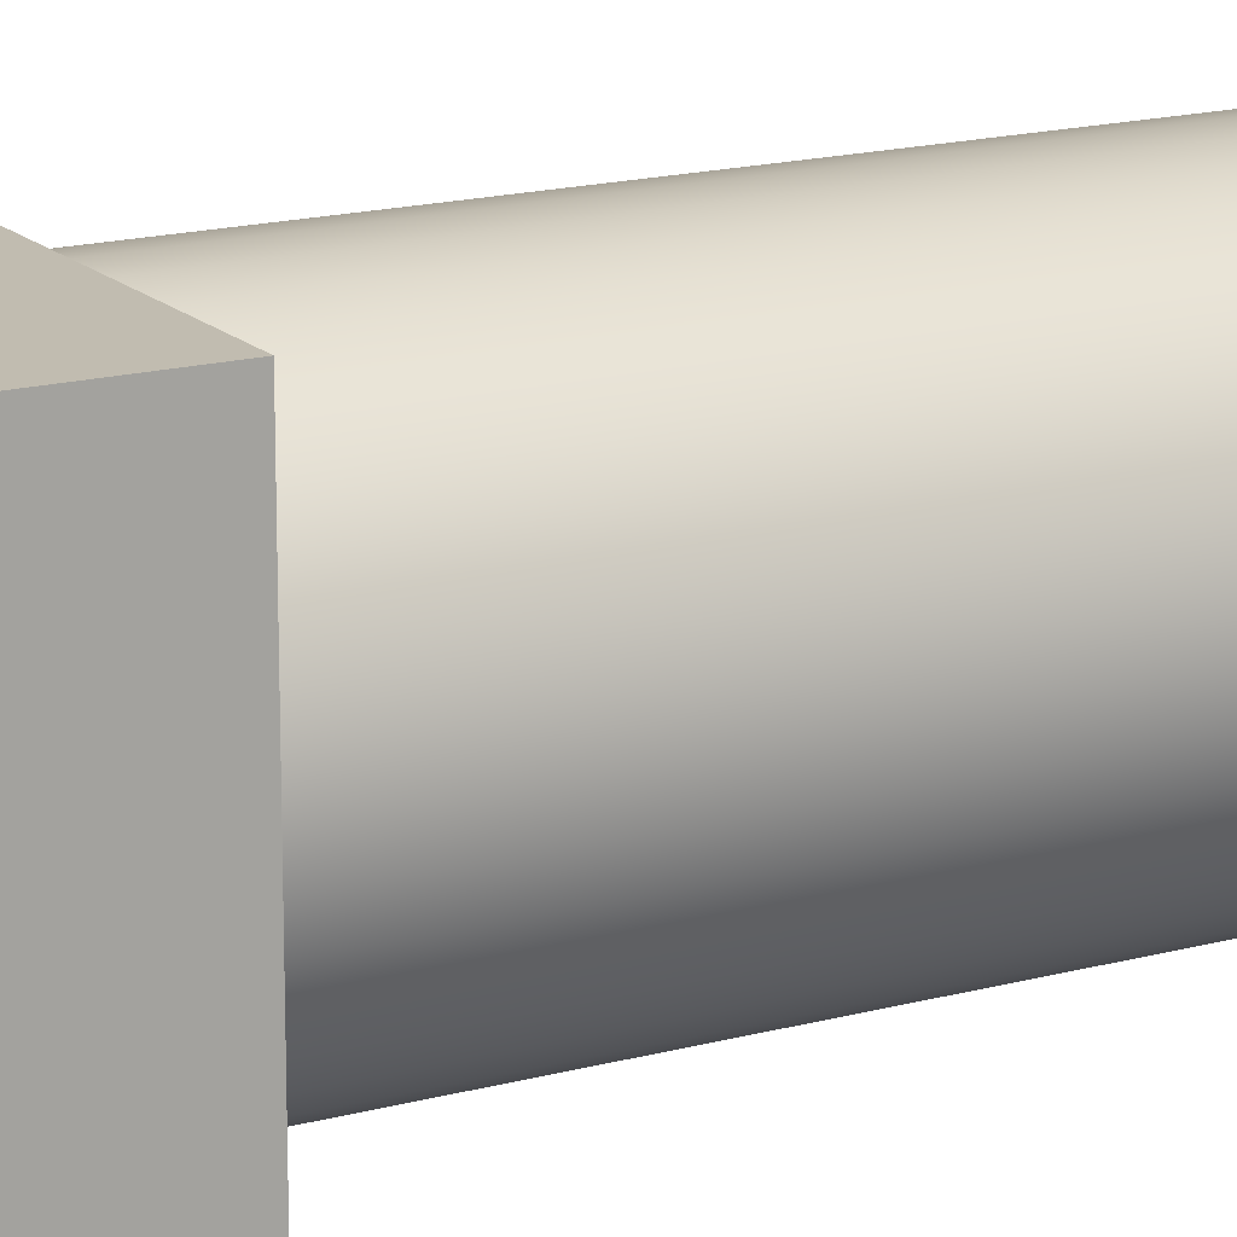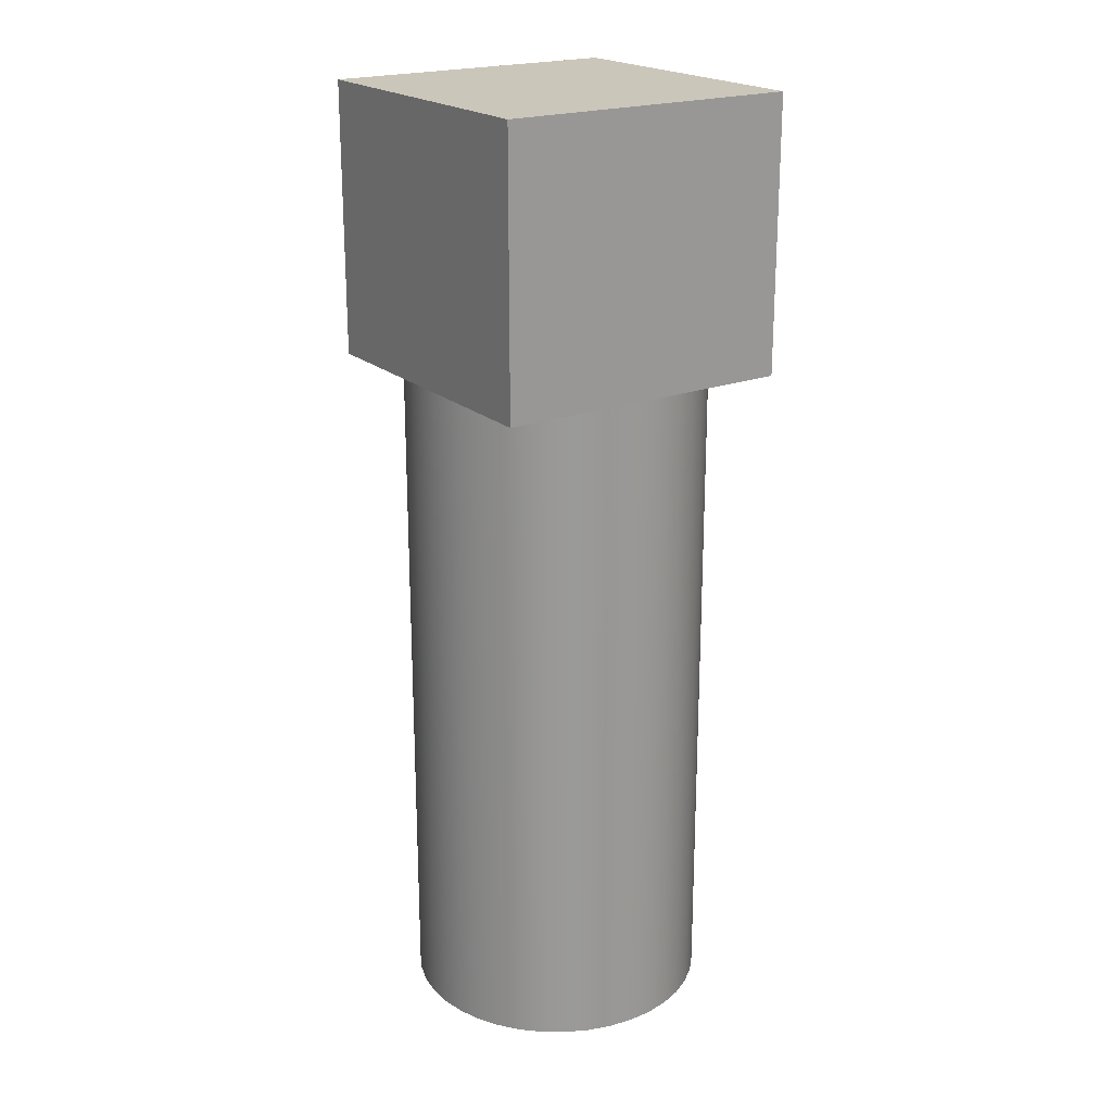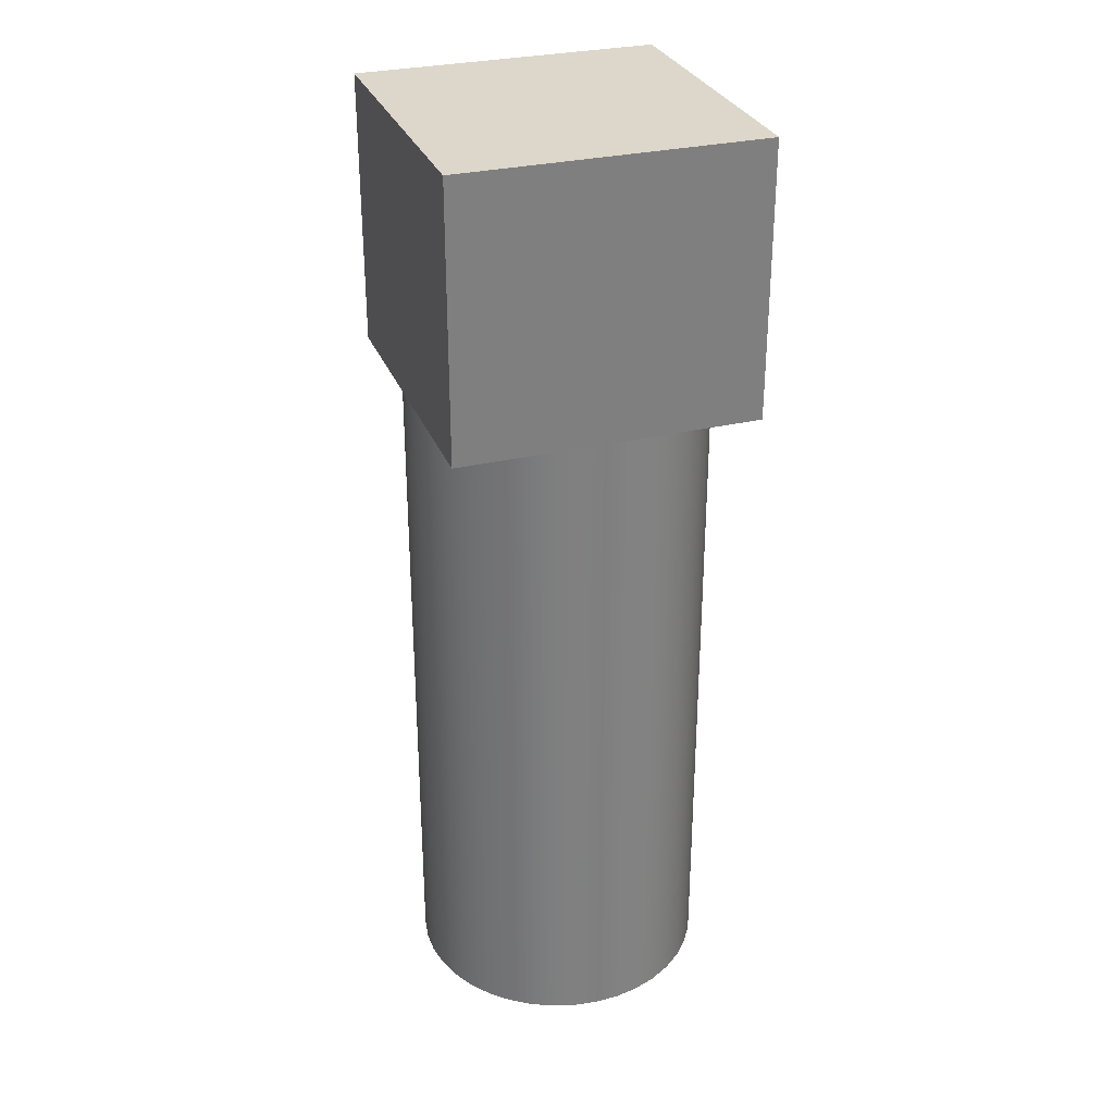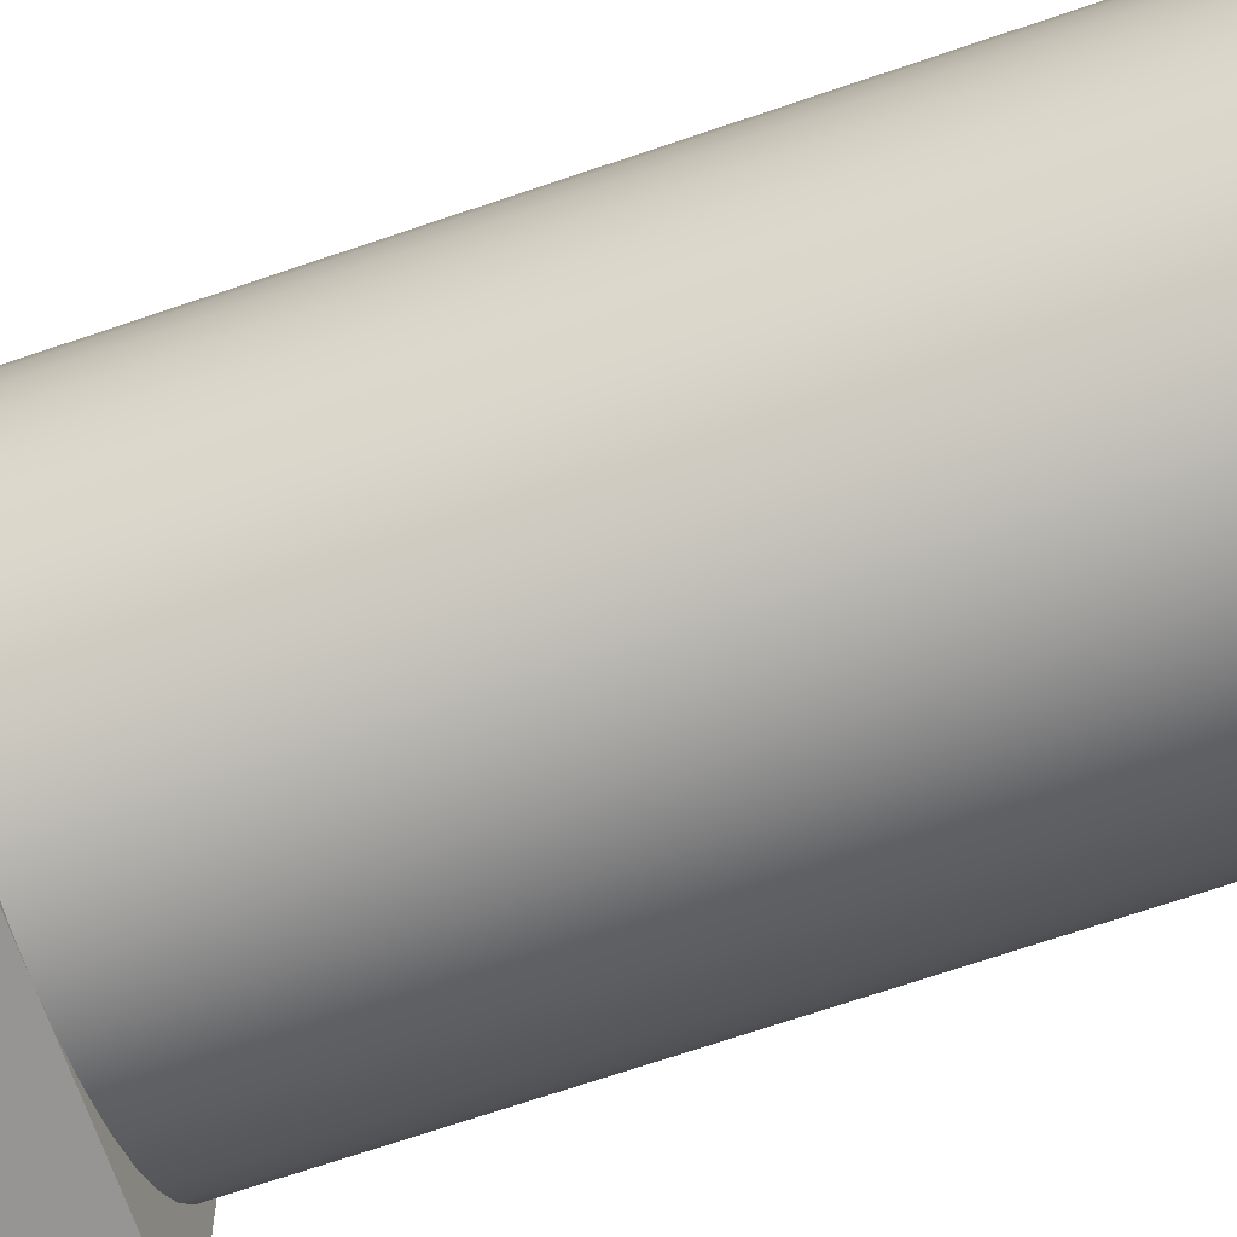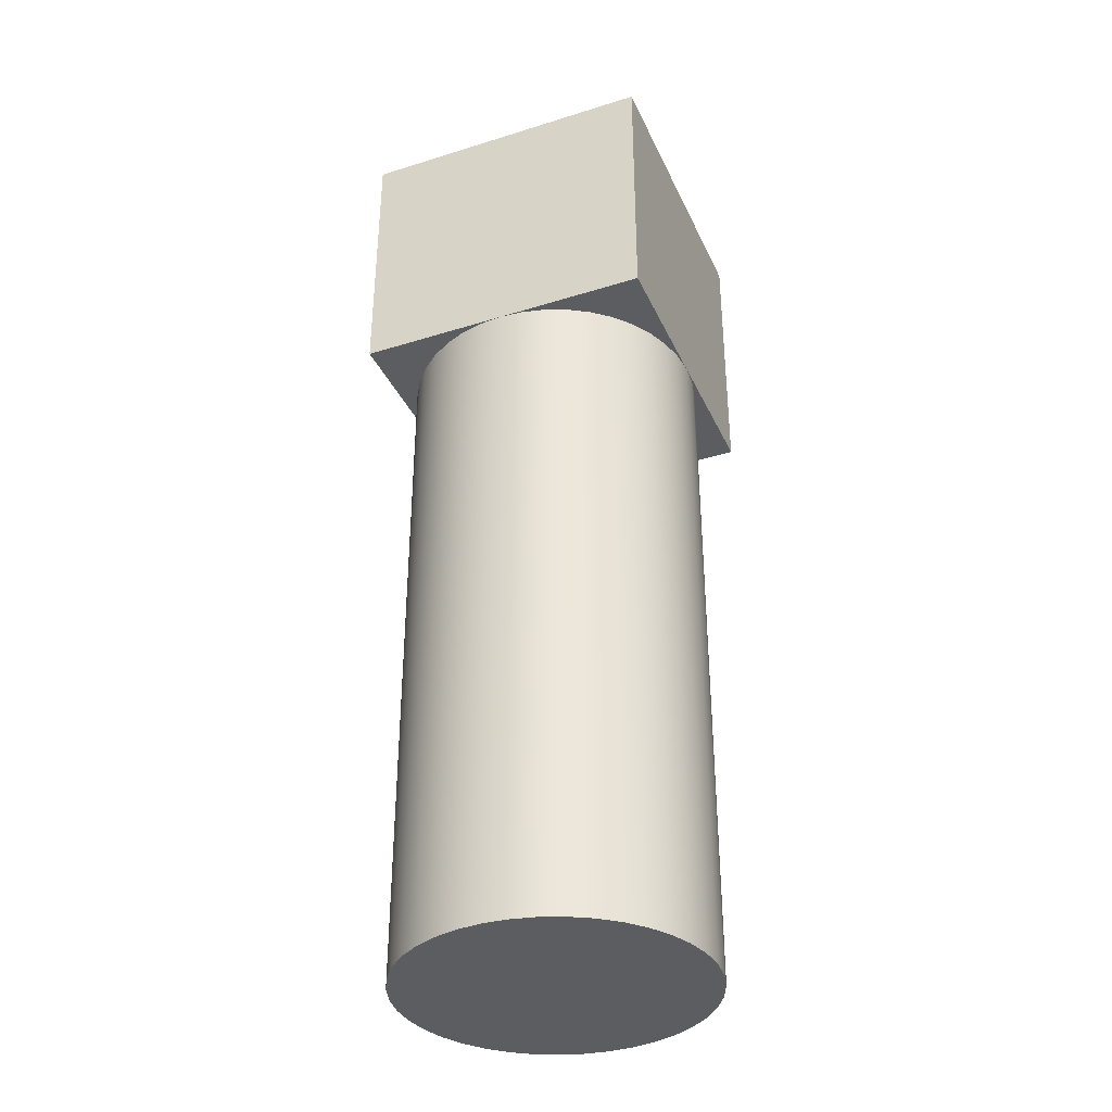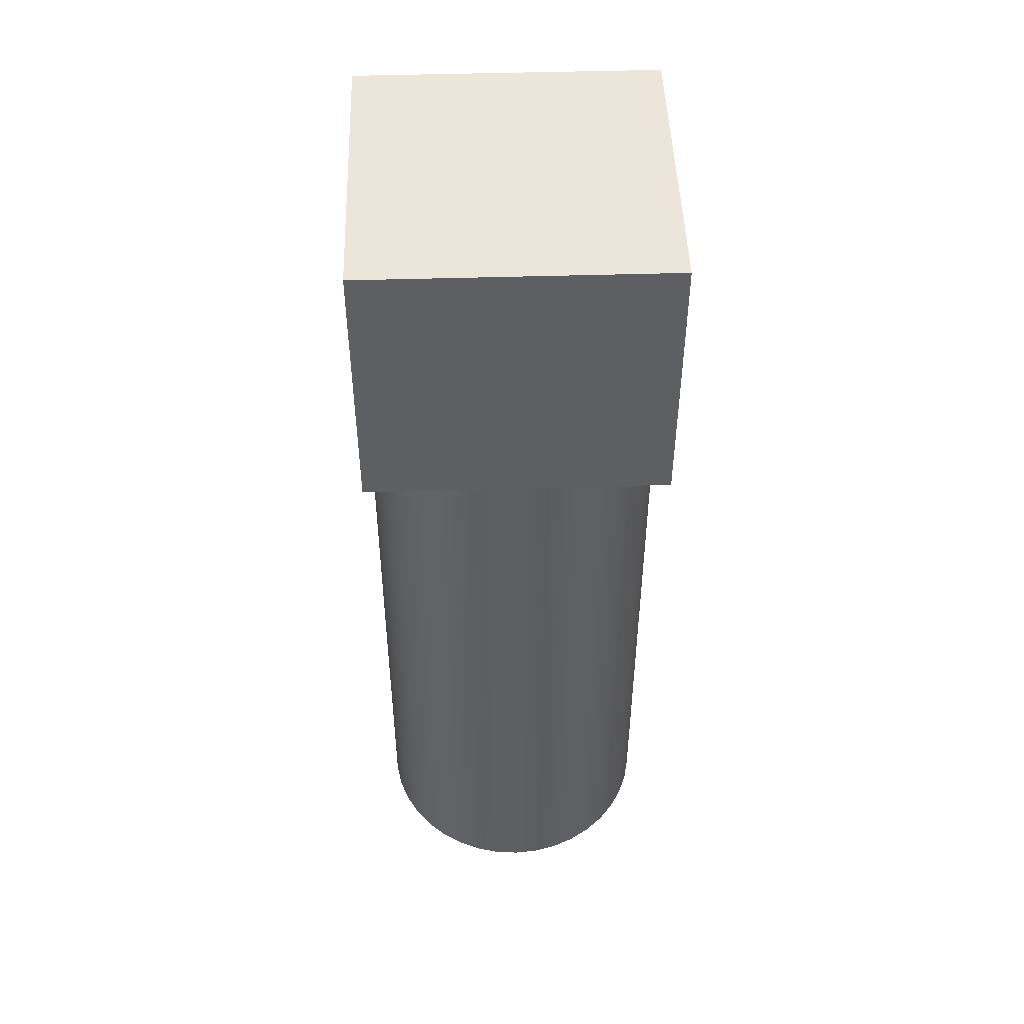
<metadata>
{"format":"obj","ext":"obj","renderer":"f3d","projection":"perspective","resolution":1024,"background":"white","views":[{"elev":16.4,"azim":-119.2,"up":"+Z"},{"elev":21.2,"azim":146.0,"up":"+Y"},{"elev":30.4,"azim":161.0,"up":"+Y"},{"elev":-67.5,"azim":-70.9,"up":"+Z"},{"elev":-35.8,"azim":-157.7,"up":"+Y"},{"elev":48.3,"azim":-91.9,"up":"+Y"}]}
</metadata>
<code>
v -1 4.5 1.225e-16
v -0.9877 4.5 0.1564
v -0.9511 4.5 0.309
v -0.891 4.5 0.454
v -0.809 4.5 0.5878
v -0.7071 4.5 0.7071
v -0.5878 4.5 0.809
v -0.454 4.5 0.891
v -0.309 4.5 0.9511
v -0.1564 4.5 0.9877
v 0 4.5 1
v -1 4.5 1
v 0 4.5 1
v 0.1564 4.5 0.9877
v 0.309 4.5 0.9511
v 0.454 4.5 0.891
v 0.5878 4.5 0.809
v 0.7071 4.5 0.7071
v 0.809 4.5 0.5878
v 0.891 4.5 0.454
v 0.9511 4.5 0.309
v 0.9877 4.5 0.1564
v 1 4.5 0
v 1 4.5 1
v 1 4.5 0
v 0.9877 4.5 -0.1564
v 0.9511 4.5 -0.309
v 0.891 4.5 -0.454
v 0.809 4.5 -0.5878
v 0.7071 4.5 -0.7071
v 0.5878 4.5 -0.809
v 0.454 4.5 -0.891
v 0.309 4.5 -0.9511
v 0.1564 4.5 -0.9877
v 0 4.5 -1
v 1 4.5 -1
v 0 4.5 -1
v -0.1564 4.5 -0.9877
v -0.309 4.5 -0.9511
v -0.454 4.5 -0.891
v -0.5878 4.5 -0.809
v -0.7071 4.5 -0.7071
v -0.809 4.5 -0.5878
v -0.891 4.5 -0.454
v -0.9511 4.5 -0.309
v -0.9877 4.5 -0.1564
v -1 4.5 1.225e-16
v -1 4.5 -1
v 1 4.5 0
v 1 4.5 -1
v 1 6.3 -1
v 1 6.3 1
v 1 4.5 1
v 0 4.5 1
v 1 4.5 1
v 1 6.3 1
v -1 6.3 1
v -1 4.5 1
v -1 4.5 1.225e-16
v -1 4.5 1
v -1 6.3 1
v -1 6.3 -1
v -1 4.5 -1
v 0 4.5 -1
v -1 4.5 -1
v -1 6.3 -1
v 1 6.3 -1
v 1 4.5 -1
v 1 6.3 -1
v -1 6.3 -1
v -1 6.3 1
v 1 6.3 1
v 0 4.5 1
v -0.1564 4.5 0.9877
v -0.309 4.5 0.9511
v -0.454 4.5 0.891
v -0.5878 4.5 0.809
v -0.7071 4.5 0.7071
v -0.809 4.5 0.5878
v -0.891 4.5 0.454
v -0.9511 4.5 0.309
v -0.9877 4.5 0.1564
v -1 4.5 1.225e-16
v -0.9877 4.5 -0.1564
v -0.9511 4.5 -0.309
v -0.891 4.5 -0.454
v -0.809 4.5 -0.5878
v -0.7071 4.5 -0.7071
v -0.5878 4.5 -0.809
v -0.454 4.5 -0.891
v -0.309 4.5 -0.9511
v -0.1564 4.5 -0.9877
v 0 4.5 -1
v 0.1564 4.5 -0.9877
v 0.309 4.5 -0.9511
v 0.454 4.5 -0.891
v 0.5878 4.5 -0.809
v 0.7071 4.5 -0.7071
v 0.809 4.5 -0.5878
v 0.891 4.5 -0.454
v 0.9511 4.5 -0.309
v 0.9877 4.5 -0.1564
v 1 4.5 0
v 0.9877 4.5 0.1564
v 0.9511 4.5 0.309
v 0.891 4.5 0.454
v 0.809 4.5 0.5878
v 0.7071 4.5 0.7071
v 0.5878 4.5 0.809
v 0.454 4.5 0.891
v 0.309 4.5 0.9511
v 0.1564 4.5 0.9877
v -1 0 1.225e-16
v -0.9871 0 0.1604
v -0.9485 0 0.3167
v -0.8855 0 0.4647
v -0.7994 0 0.6007
v -0.6927 0 0.7212
v -0.5681 0 0.823
v -0.4287 0 0.9035
v -0.2782 0 0.9605
v -0.1205 0 0.9927
v 0.04027 0 0.9992
v 0.2 0 0.9798
v 0.3546 0 0.935
v 0.5 0 0.866
v 0.6324 0 0.7746
v 0.7485 0 0.6631
v 0.8452 0 0.5345
v 0.92 0 0.392
v 0.9709 0 0.2393
v 0.9968 0 0.08047
v 0.9968 0 -0.08047
v 0.9709 0 -0.2393
v 0.92 0 -0.392
v 0.8452 0 -0.5345
v 0.7485 0 -0.6631
v 0.6324 0 -0.7746
v 0.5 0 -0.866
v 0.3546 0 -0.935
v 0.2 0 -0.9798
v 0.04027 0 -0.9992
v -0.1205 0 -0.9927
v -0.2782 0 -0.9605
v -0.4287 0 -0.9035
v -0.5681 0 -0.823
v -0.6927 0 -0.7212
v -0.7994 0 -0.6007
v -0.8855 0 -0.4647
v -0.9485 0 -0.3167
v -0.9871 0 -0.1604
v -1 0 1.225e-16
v -1 4.5 1.225e-16
v -1 0 1.225e-16
v -0.9871 0 -0.1604
v -0.9485 0 -0.3167
v -0.8855 0 -0.4647
v -0.7994 0 -0.6007
v -0.6927 0 -0.7212
v -0.5681 0 -0.823
v -0.4287 0 -0.9035
v -0.2782 0 -0.9605
v -0.1205 0 -0.9927
v 0.04027 0 -0.9992
v 0.2 0 -0.9798
v 0.3546 0 -0.935
v 0.5 0 -0.866
v 0.6324 0 -0.7746
v 0.7485 0 -0.6631
v 0.8452 0 -0.5345
v 0.92 0 -0.392
v 0.9709 0 -0.2393
v 0.9968 0 -0.08047
v 0.9968 0 0.08047
v 0.9709 0 0.2393
v 0.92 0 0.392
v 0.8452 0 0.5345
v 0.7485 0 0.6631
v 0.6324 0 0.7746
v 0.5 0 0.866
v 0.3546 0 0.935
v 0.2 0 0.9798
v 0.04027 0 0.9992
v -0.1205 0 0.9927
v -0.2782 0 0.9605
v -0.4287 0 0.9035
v -0.5681 0 0.823
v -0.6927 0 0.7212
v -0.7994 0 0.6007
v -0.8855 0 0.4647
v -0.9485 0 0.3167
v -0.9871 0 0.1604
g 0fed949e-e309-11ea-9160-54bf646e7e1f
f 1 2 12
f 12 2 3
f 12 3 4
f 4 5 12
f 12 5 6
f 12 6 7
f 7 8 12
f 12 8 9
f 12 9 10
f 10 11 12
g 0fee57cc-e309-11ea-b477-54bf646e7e1f
f 13 14 24
f 24 14 15
f 24 15 16
f 16 17 24
f 24 17 18
f 24 18 19
f 19 20 24
f 24 20 21
f 24 21 22
f 22 23 24
g 0feef40a-e309-11ea-bfc6-54bf646e7e1f
f 25 26 36
f 36 26 27
f 36 27 28
f 28 29 36
f 36 29 30
f 36 30 31
f 31 32 36
f 36 32 33
f 36 33 34
f 34 35 36
g 0fefde54-e309-11ea-b608-54bf646e7e1f
f 37 38 48
f 48 38 39
f 48 39 40
f 40 41 48
f 48 41 42
f 48 42 43
f 43 44 48
f 48 44 45
f 48 45 46
f 46 47 48
g 0ff0efdc-e309-11ea-9317-54bf646e7e1f
f 50 51 49
f 49 51 52
f 49 52 53
g 0ff20136-e309-11ea-8154-54bf646e7e1f
f 55 56 54
f 54 56 57
f 54 57 58
g 0ff339a2-e309-11ea-b8c8-54bf646e7e1f
f 60 61 59
f 59 61 62
f 59 62 63
g 0ff47210-e309-11ea-80ce-54bf646e7e1f
f 65 66 64
f 64 66 67
f 64 67 68
g 0ff5aa7a-e309-11ea-9eee-54bf646e7e1f
f 70 71 69
f 69 71 72
g 0f9f50c2-e309-11ea-87b7-54bf646e7e1f
f 74 122 73
f 73 122 123
f 73 123 112
f 112 123 124
f 112 124 111
f 111 124 125
f 111 125 110
f 110 125 126
f 110 126 109
f 109 126 127
f 109 127 108
f 108 127 128
f 108 128 107
f 107 128 129
f 107 129 106
f 106 129 130
f 106 130 105
f 105 130 131
f 105 131 104
f 104 131 132
f 104 132 103
f 103 132 133
f 103 133 102
f 102 133 134
f 102 134 101
f 101 134 135
f 101 135 100
f 100 135 136
f 100 136 99
f 99 136 137
f 99 137 98
f 98 137 138
f 98 138 97
f 97 138 139
f 97 139 96
f 96 139 140
f 96 140 95
f 95 140 141
f 95 141 94
f 94 141 142
f 94 142 93
f 93 142 143
f 93 143 92
f 92 143 144
f 92 144 91
f 91 144 145
f 91 145 90
f 90 145 146
f 90 146 89
f 89 146 147
f 89 147 88
f 88 147 148
f 88 148 87
f 87 148 149
f 87 149 86
f 86 149 150
f 86 150 85
f 85 150 151
f 85 151 84
f 84 151 152
f 84 152 83
f 153 113 82
f 82 113 114
f 82 114 81
f 81 114 115
f 81 115 80
f 80 115 116
f 80 116 79
f 79 116 117
f 79 117 78
f 78 117 118
f 78 118 77
f 77 118 119
f 77 119 76
f 76 119 120
f 76 120 75
f 75 120 121
f 75 121 74
f 74 121 122
g 0fa0624c-e309-11ea-9f1b-54bf646e7e1f
f 155 173 154
f 154 173 174
f 154 174 192
f 192 174 175
f 192 175 191
f 191 175 176
f 191 176 190
f 190 176 177
f 190 177 189
f 189 177 178
f 189 178 188
f 188 178 179
f 188 179 187
f 187 179 180
f 187 180 186
f 186 180 181
f 186 181 185
f 185 181 182
f 185 182 184
f 184 182 183
f 173 155 172
f 172 155 156
f 172 156 171
f 171 156 157
f 171 157 170
f 170 157 158
f 170 158 169
f 169 158 159
f 169 159 168
f 168 159 160
f 168 160 167
f 167 160 161
f 167 161 166
f 166 161 162
f 166 162 165
f 165 162 163
f 165 163 164

</code>
